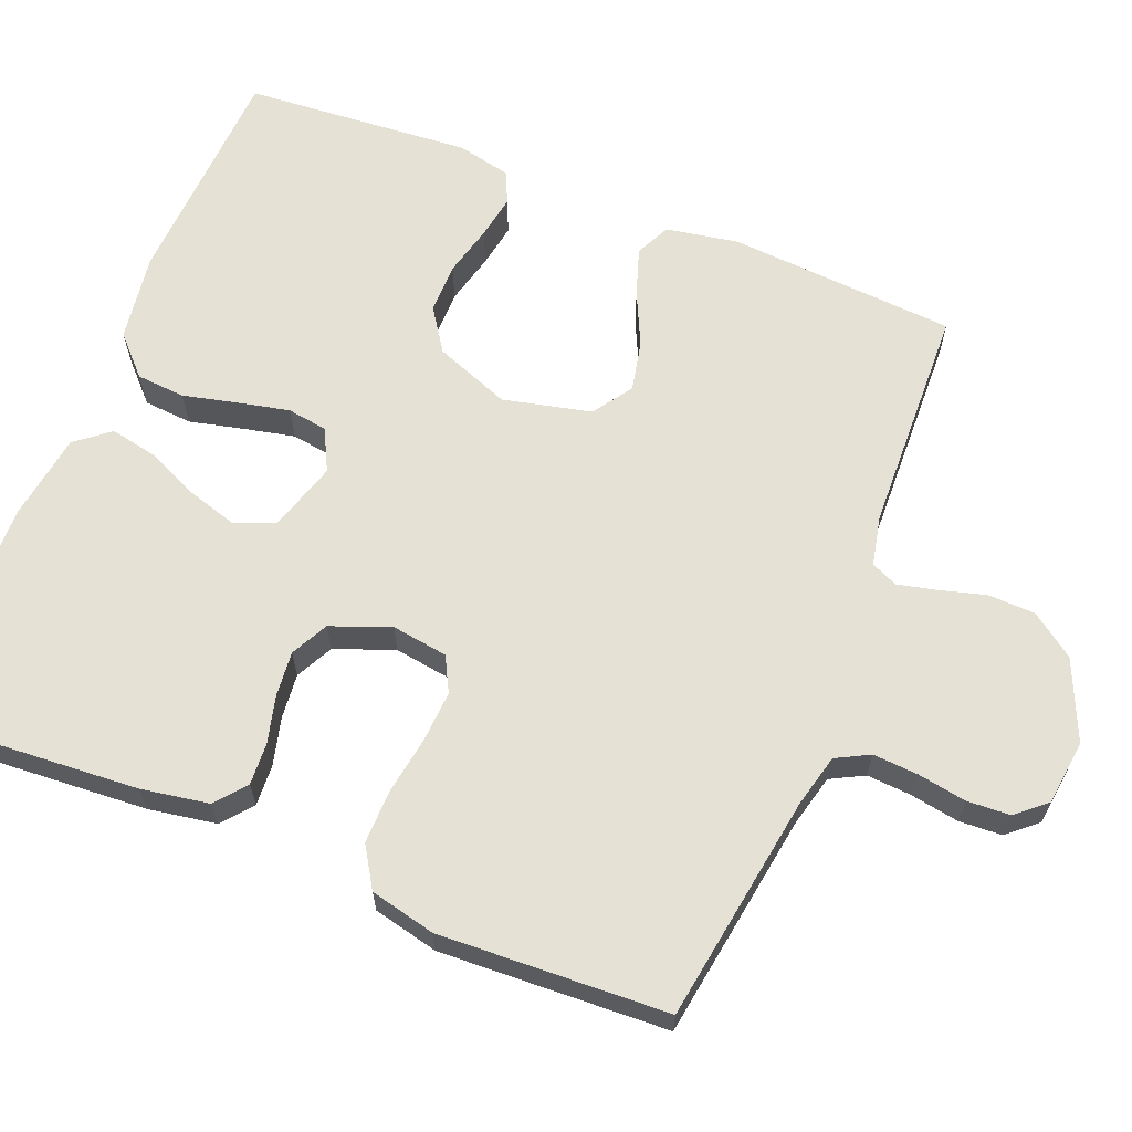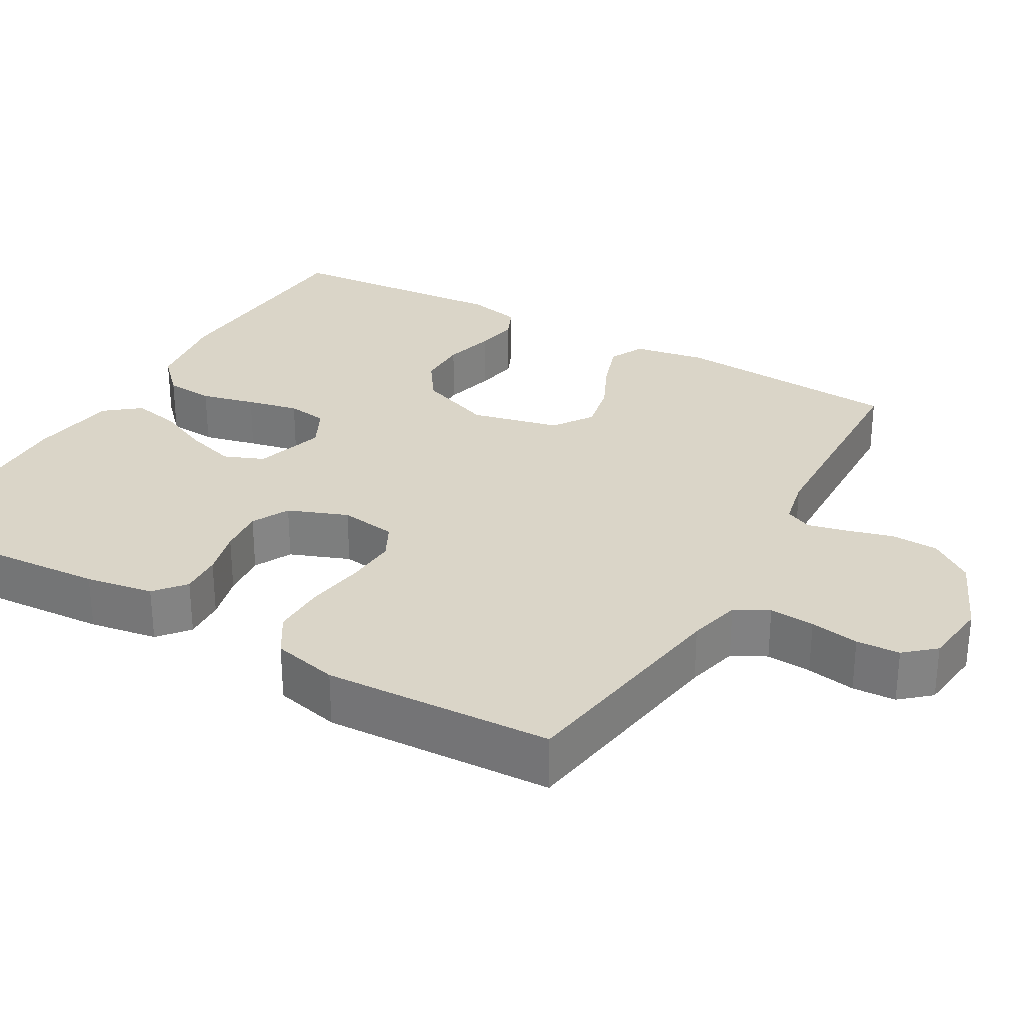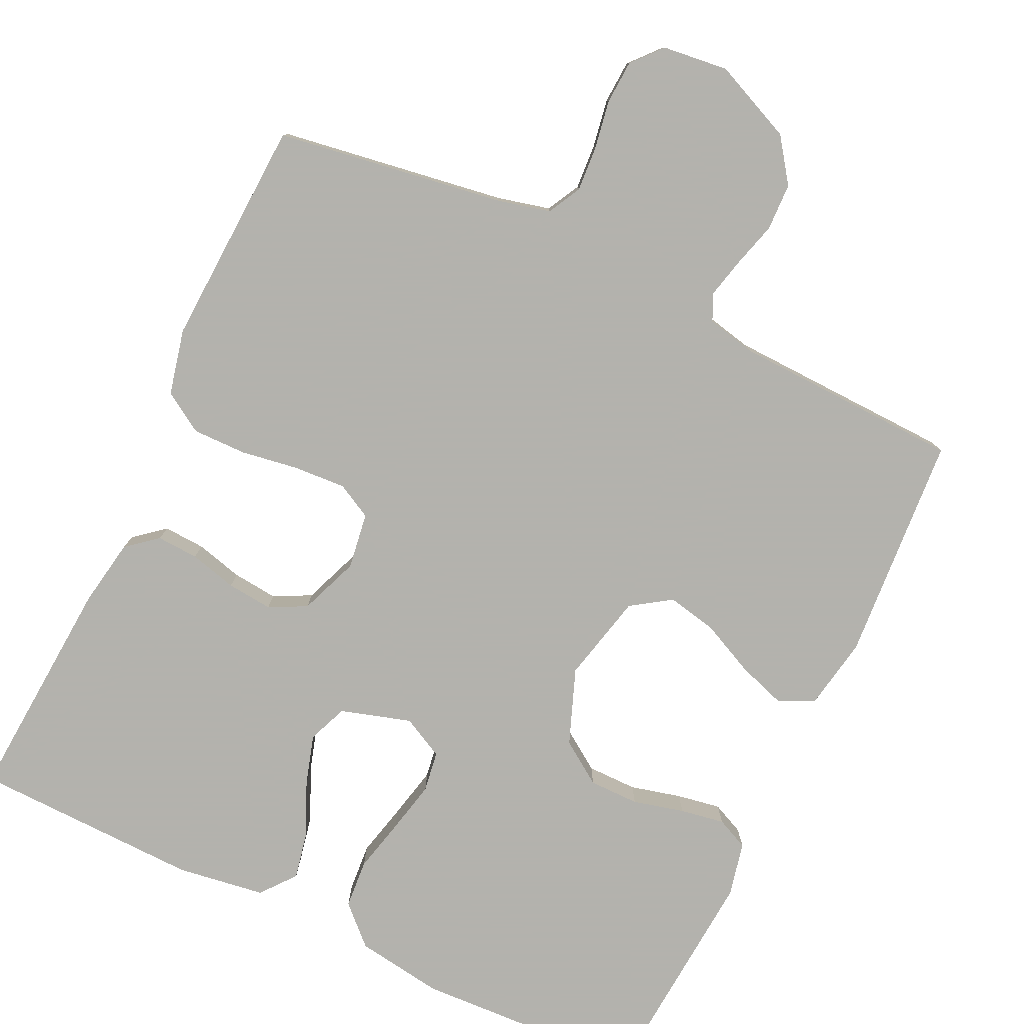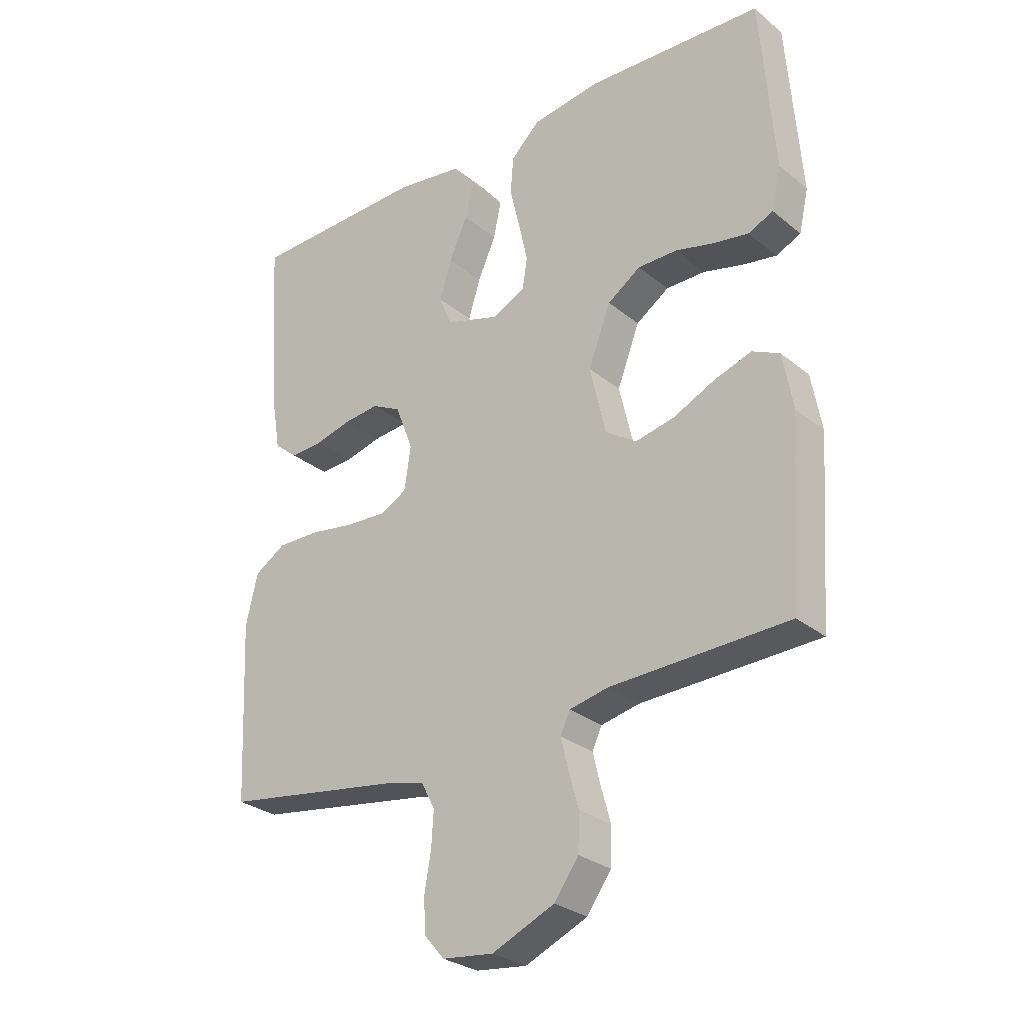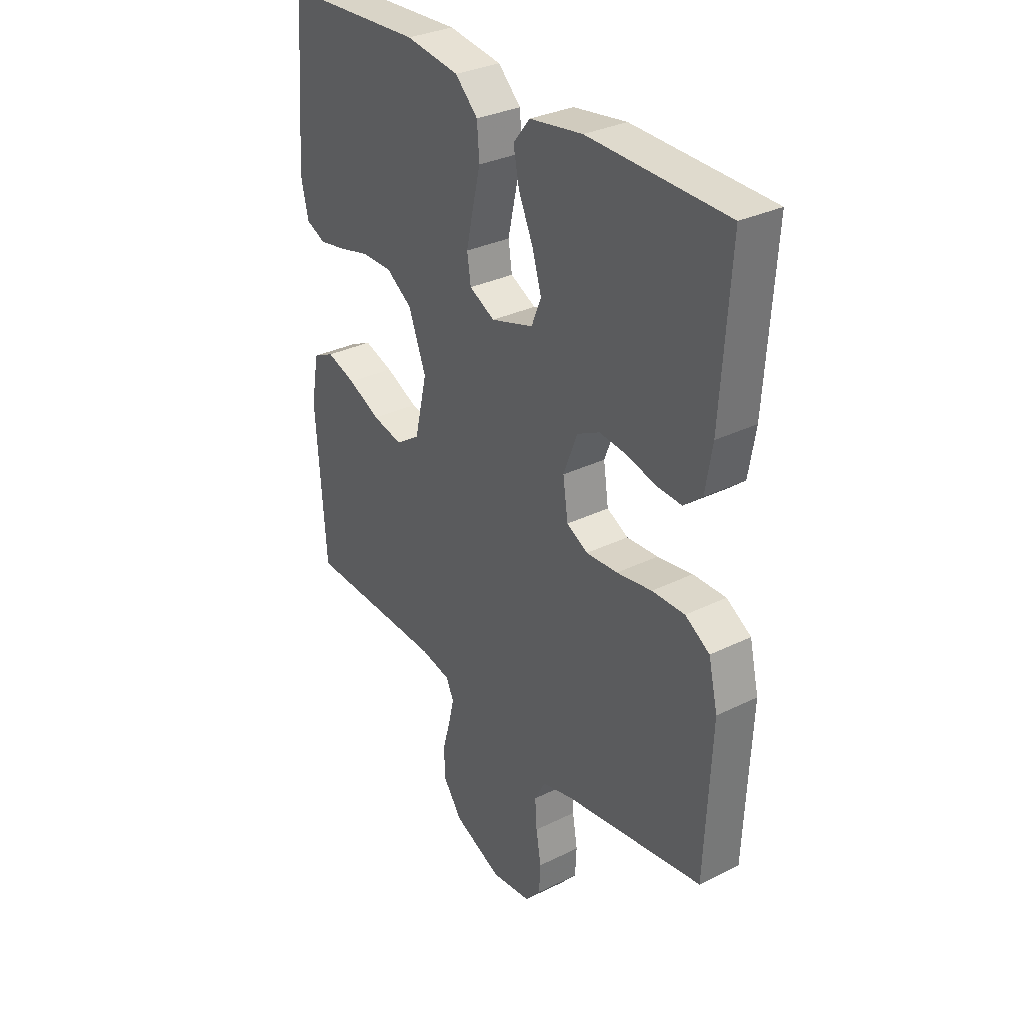
<metadata>
{"format":"obj","ext":"obj","renderer":"f3d","projection":"perspective","resolution":1024,"background":"white","views":[{"elev":64.2,"azim":111.9,"up":"+Y"},{"elev":29.3,"azim":119.8,"up":"+Y"},{"elev":-79.4,"azim":154.5,"up":"+Y"},{"elev":-28.5,"azim":-140.3,"up":"+Z"},{"elev":31.6,"azim":55.1,"up":"+Z"}]}
</metadata>
<code>
v 0.5 0.07 0.5
v 0.48 0.07 0.2
v 0.465 0.07 0.111
v 0.425 0.07 0.078
v 0.37 0.07 0.081
v 0.308 0.07 0.097
v 0.248 0.07 0.103
v 0.199 0.07 0.078
v 0.169 0.07 0
v 0.18 0.07 -0.074
v 0.226 0.07 -0.098
v 0.294 0.07 -0.094
v 0.37 0.07 -0.082
v 0.441 0.07 -0.081
v 0.494 0.07 -0.114
v 0.514 0.07 -0.2
v 0.5 0.07 -0.5
v 0.2 0.07 -0.546
v 0.131 0.07 -0.563
v 0.108 0.07 -0.607
v 0.112 0.07 -0.666
v 0.123 0.07 -0.73
v 0.12 0.07 -0.787
v 0.086 0.07 -0.826
v 0 0.07 -0.836
v -0.105 0.07 -0.79
v -0.146 0.07 -0.733
v -0.148 0.07 -0.671
v -0.131 0.07 -0.61
v -0.119 0.07 -0.559
v -0.135 0.07 -0.524
v -0.2 0.07 -0.51
v -0.5 0.07 -0.5
v -0.521 0.07 -0.2
v -0.504 0.07 -0.105
v -0.458 0.07 -0.083
v -0.395 0.07 -0.104
v -0.325 0.07 -0.137
v -0.259 0.07 -0.151
v -0.207 0.07 -0.116
v -0.18 0.07 0
v -0.218 0.07 0.099
v -0.274 0.07 0.137
v -0.34 0.07 0.137
v -0.407 0.07 0.12
v -0.465 0.07 0.11
v -0.507 0.07 0.129
v -0.523 0.07 0.2
v -0.5 0.07 0.5
v -0.2 0.07 0.515
v -0.085 0.07 0.498
v -0.036 0.07 0.451
v -0.031 0.07 0.387
v -0.048 0.07 0.316
v -0.063 0.07 0.248
v -0.055 0.07 0.195
v 0 0.07 0.167
v 0.092 0.07 0.195
v 0.113 0.07 0.247
v 0.093 0.07 0.313
v 0.062 0.07 0.382
v 0.049 0.07 0.445
v 0.085 0.07 0.49
v 0.2 0.07 0.507
v 0.5 0 0.5
v 0.48 0 0.2
v 0.465 0 0.111
v 0.425 0 0.078
v 0.37 0 0.081
v 0.308 0 0.097
v 0.248 0 0.103
v 0.199 0 0.078
v 0.169 0 0
v 0.18 0 -0.074
v 0.226 0 -0.098
v 0.294 0 -0.094
v 0.37 0 -0.082
v 0.441 0 -0.081
v 0.494 0 -0.114
v 0.514 0 -0.2
v 0.5 0 -0.5
v 0.2 0 -0.546
v 0.131 0 -0.563
v 0.108 0 -0.607
v 0.112 0 -0.666
v 0.123 0 -0.73
v 0.12 0 -0.787
v 0.086 0 -0.826
v 0 0 -0.836
v -0.105 0 -0.79
v -0.146 0 -0.733
v -0.148 0 -0.671
v -0.131 0 -0.61
v -0.119 0 -0.559
v -0.135 0 -0.524
v -0.2 0 -0.51
v -0.5 0 -0.5
v -0.521 0 -0.2
v -0.504 0 -0.105
v -0.458 0 -0.083
v -0.395 0 -0.104
v -0.325 0 -0.137
v -0.259 0 -0.151
v -0.207 0 -0.116
v -0.18 0 0
v -0.218 0 0.099
v -0.274 0 0.137
v -0.34 0 0.137
v -0.407 0 0.12
v -0.465 0 0.11
v -0.507 0 0.129
v -0.523 0 0.2
v -0.5 0 0.5
v -0.2 0 0.515
v -0.085 0 0.498
v -0.036 0 0.451
v -0.031 0 0.387
v -0.048 0 0.316
v -0.063 0 0.248
v -0.055 0 0.195
v 0 0 0.167
v 0.092 0 0.195
v 0.113 0 0.247
v 0.093 0 0.313
v 0.062 0 0.382
v 0.049 0 0.445
v 0.085 0 0.49
v 0.2 0 0.507
f 4 5 6
f 3 4 6
f 2 3 6
f 1 2 6
f 64 1 6
f 63 64 6
f 62 63 6
f 61 62 6
f 60 61 6
f 59 60 6 7
f 58 59 7 8
f 57 58 8 9
f 56 57 9 10
f 52 53 54
f 51 52 54
f 50 51 54
f 49 50 54
f 48 49 54
f 47 48 54
f 46 47 54
f 45 46 54
f 44 45 54
f 43 44 54 55
f 42 43 55 56
f 36 37 38
f 35 36 38
f 34 35 38
f 33 34 38
f 32 33 38
f 31 32 38 39
f 30 31 39 40
f 27 28 29
f 26 27 29
f 25 26 29
f 24 25 29
f 23 24 29
f 22 23 29
f 21 22 29
f 20 21 29 30
f 30 40 41
f 20 30 41
f 19 20 41
f 16 17 18
f 15 16 18
f 14 15 18
f 13 14 18
f 12 13 18
f 11 12 18 19
f 42 56 10
f 41 42 10
f 19 41 10
f 10 11 19
f 70 69 68
f 70 68 67
f 70 67 66
f 70 66 65
f 70 65 128
f 70 128 127
f 70 127 126
f 70 126 125
f 70 125 124
f 71 70 124 123
f 72 71 123 122
f 73 72 122 121
f 74 73 121 120
f 118 117 116
f 118 116 115
f 118 115 114
f 118 114 113
f 118 113 112
f 118 112 111
f 118 111 110
f 118 110 109
f 118 109 108
f 119 118 108 107
f 120 119 107 106
f 102 101 100
f 102 100 99
f 102 99 98
f 102 98 97
f 102 97 96
f 103 102 96 95
f 104 103 95 94
f 93 92 91
f 93 91 90
f 93 90 89
f 93 89 88
f 93 88 87
f 93 87 86
f 93 86 85
f 94 93 85 84
f 105 104 94
f 105 94 84
f 105 84 83
f 82 81 80
f 82 80 79
f 82 79 78
f 82 78 77
f 82 77 76
f 83 82 76 75
f 74 120 106
f 74 106 105
f 74 105 83
f 83 75 74
f 1 65 66 2
f 2 66 67 3
f 3 67 68 4
f 4 68 69 5
f 5 69 70 6
f 6 70 71 7
f 7 71 72 8
f 8 72 73 9
f 9 73 74 10
f 10 74 75 11
f 11 75 76 12
f 12 76 77 13
f 13 77 78 14
f 14 78 79 15
f 15 79 80 16
f 16 80 81 17
f 17 81 82 18
f 18 82 83 19
f 19 83 84 20
f 20 84 85 21
f 21 85 86 22
f 22 86 87 23
f 23 87 88 24
f 24 88 89 25
f 25 89 90 26
f 26 90 91 27
f 27 91 92 28
f 28 92 93 29
f 29 93 94 30
f 30 94 95 31
f 31 95 96 32
f 32 96 97 33
f 33 97 98 34
f 34 98 99 35
f 35 99 100 36
f 36 100 101 37
f 37 101 102 38
f 38 102 103 39
f 39 103 104 40
f 40 104 105 41
f 41 105 106 42
f 42 106 107 43
f 43 107 108 44
f 44 108 109 45
f 45 109 110 46
f 46 110 111 47
f 47 111 112 48
f 48 112 113 49
f 49 113 114 50
f 50 114 115 51
f 51 115 116 52
f 52 116 117 53
f 53 117 118 54
f 54 118 119 55
f 55 119 120 56
f 56 120 121 57
f 57 121 122 58
f 58 122 123 59
f 59 123 124 60
f 60 124 125 61
f 61 125 126 62
f 62 126 127 63
f 63 127 128 64
f 64 128 65 1

</code>
